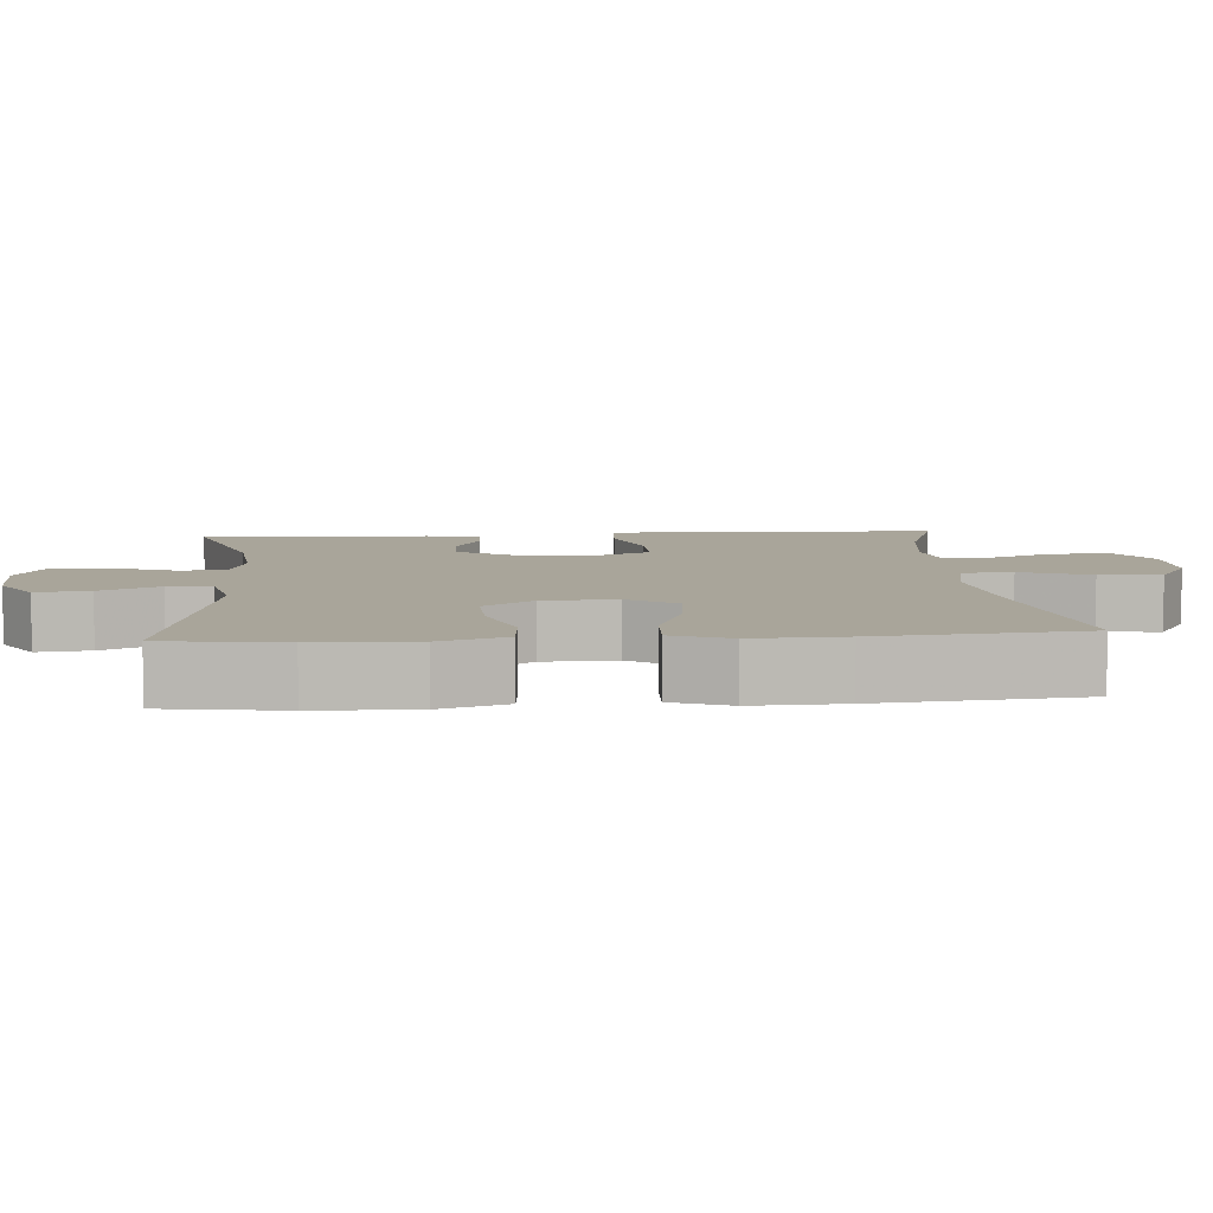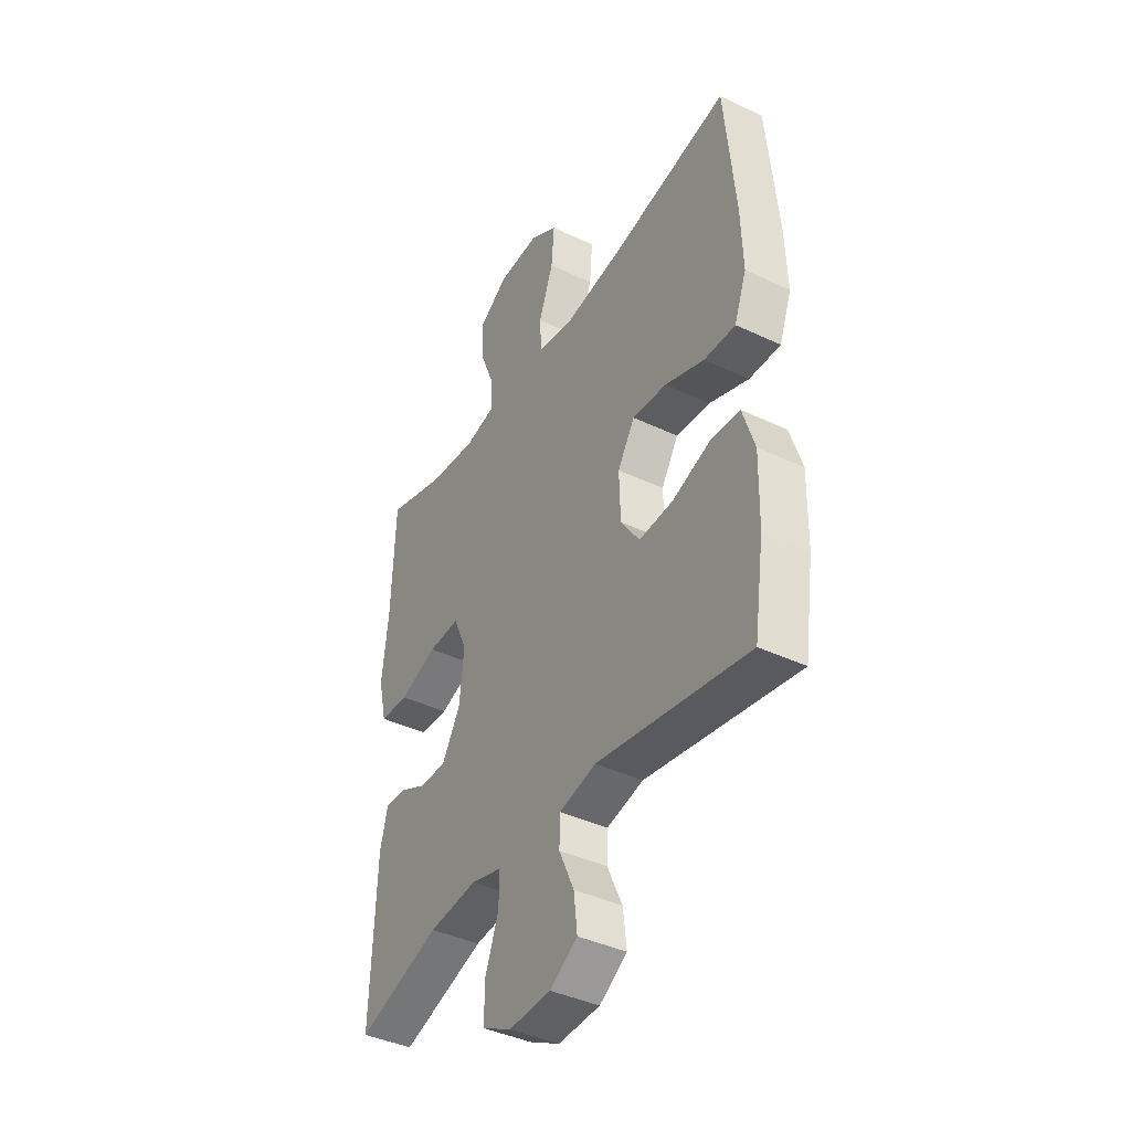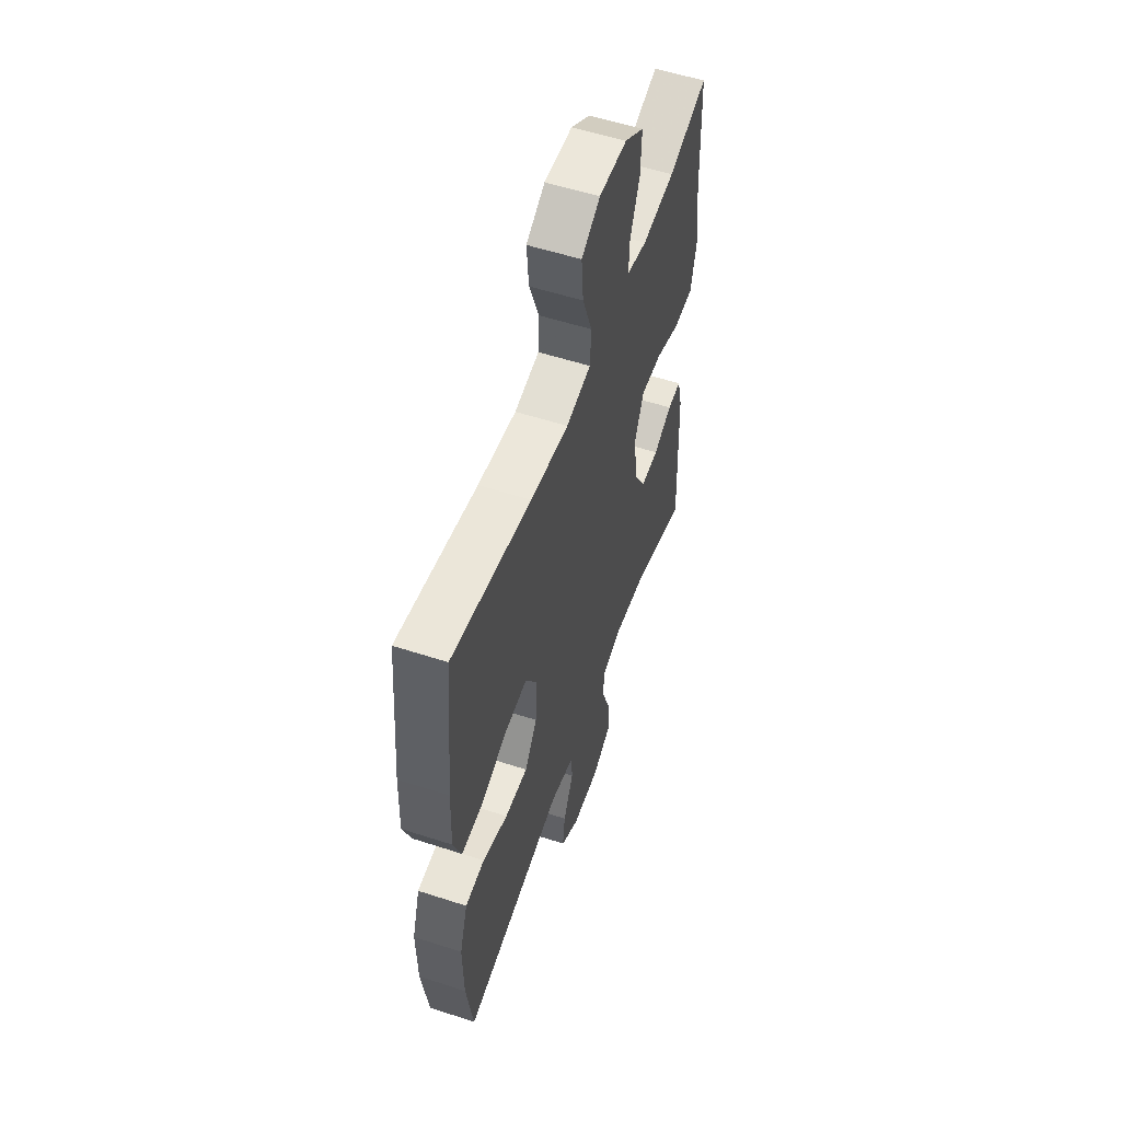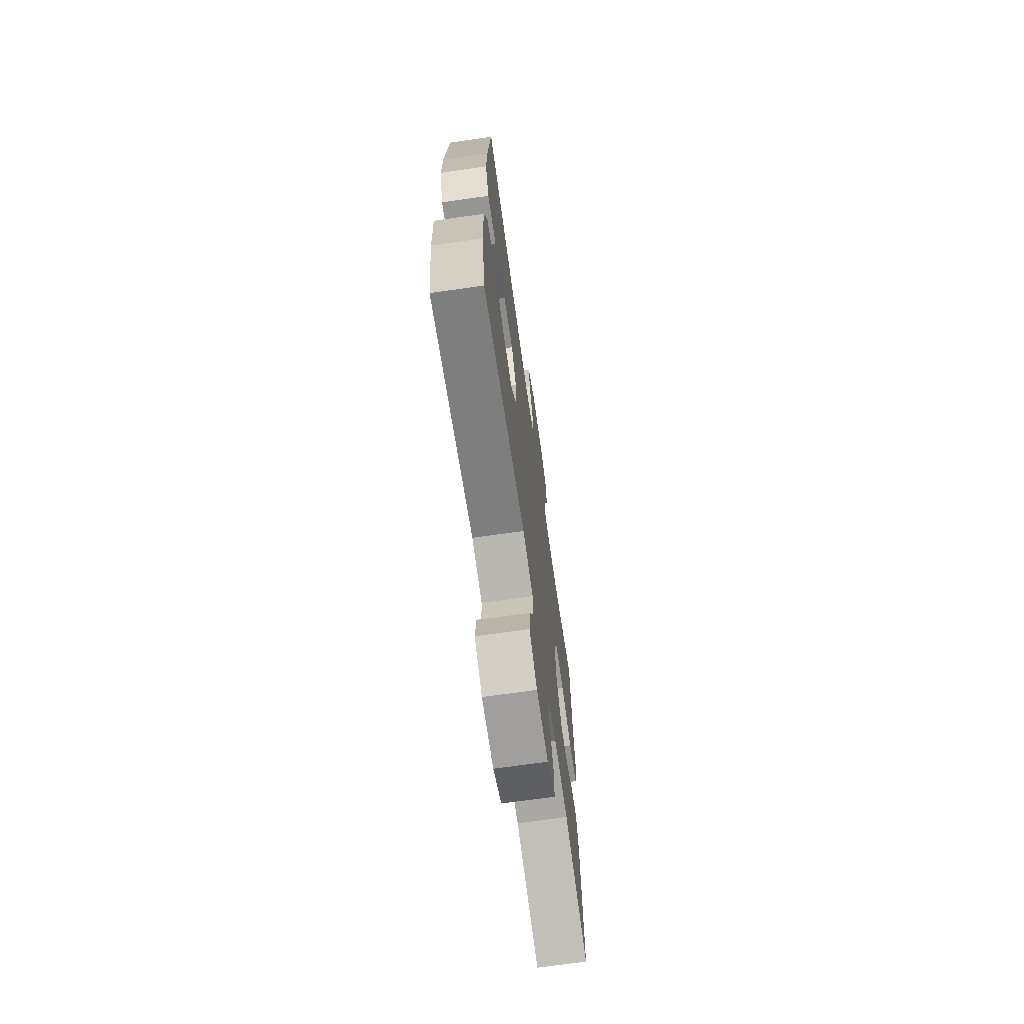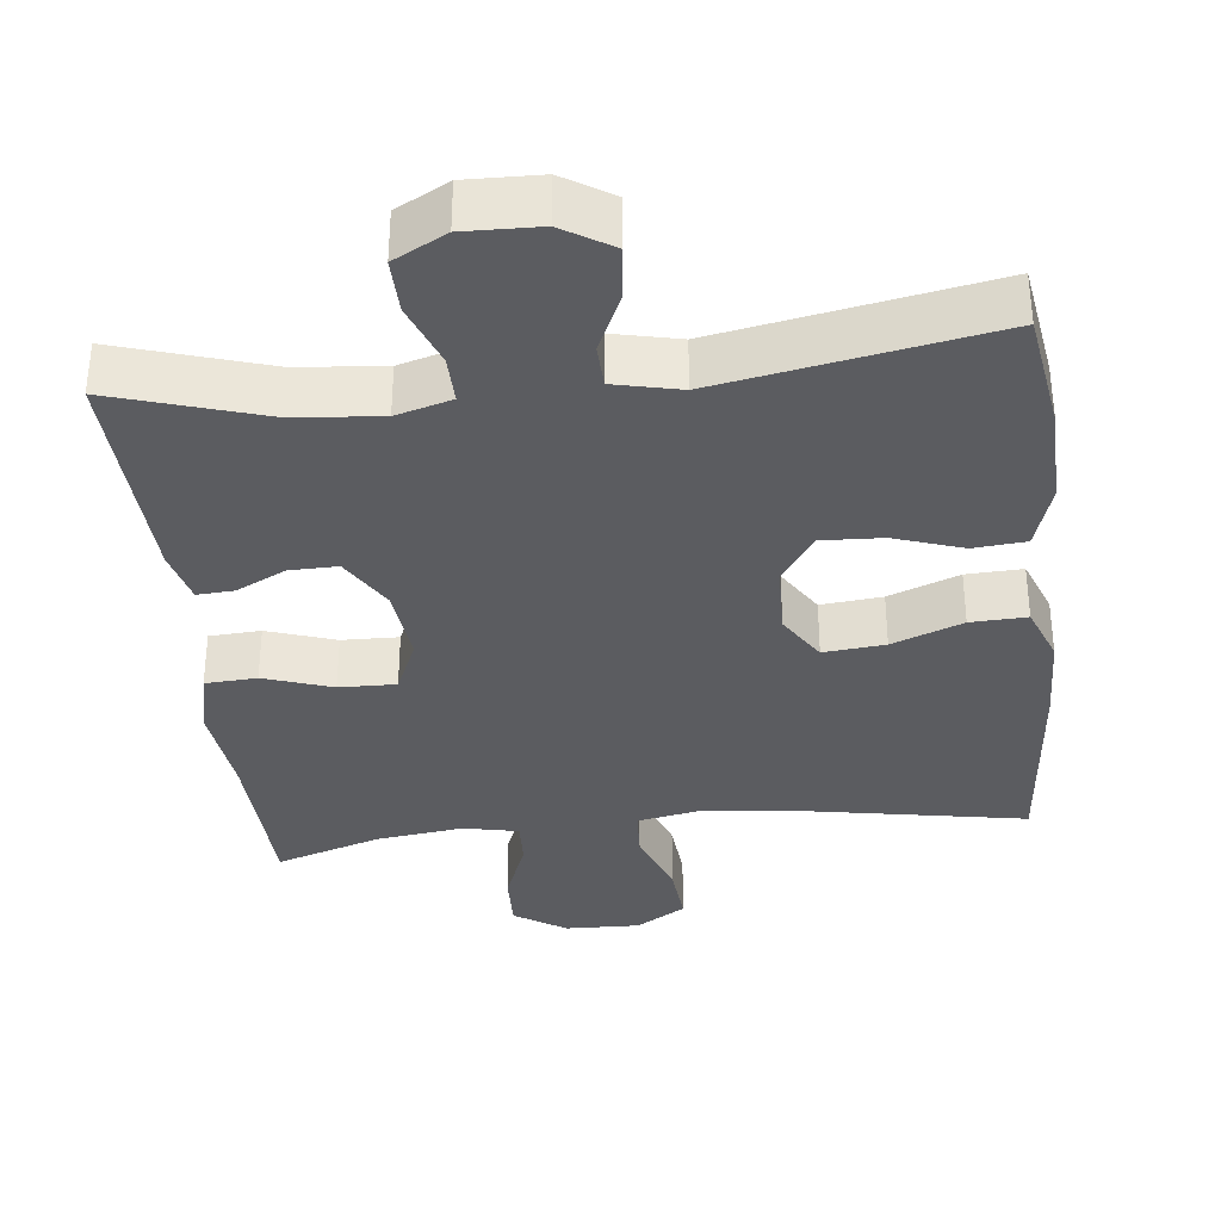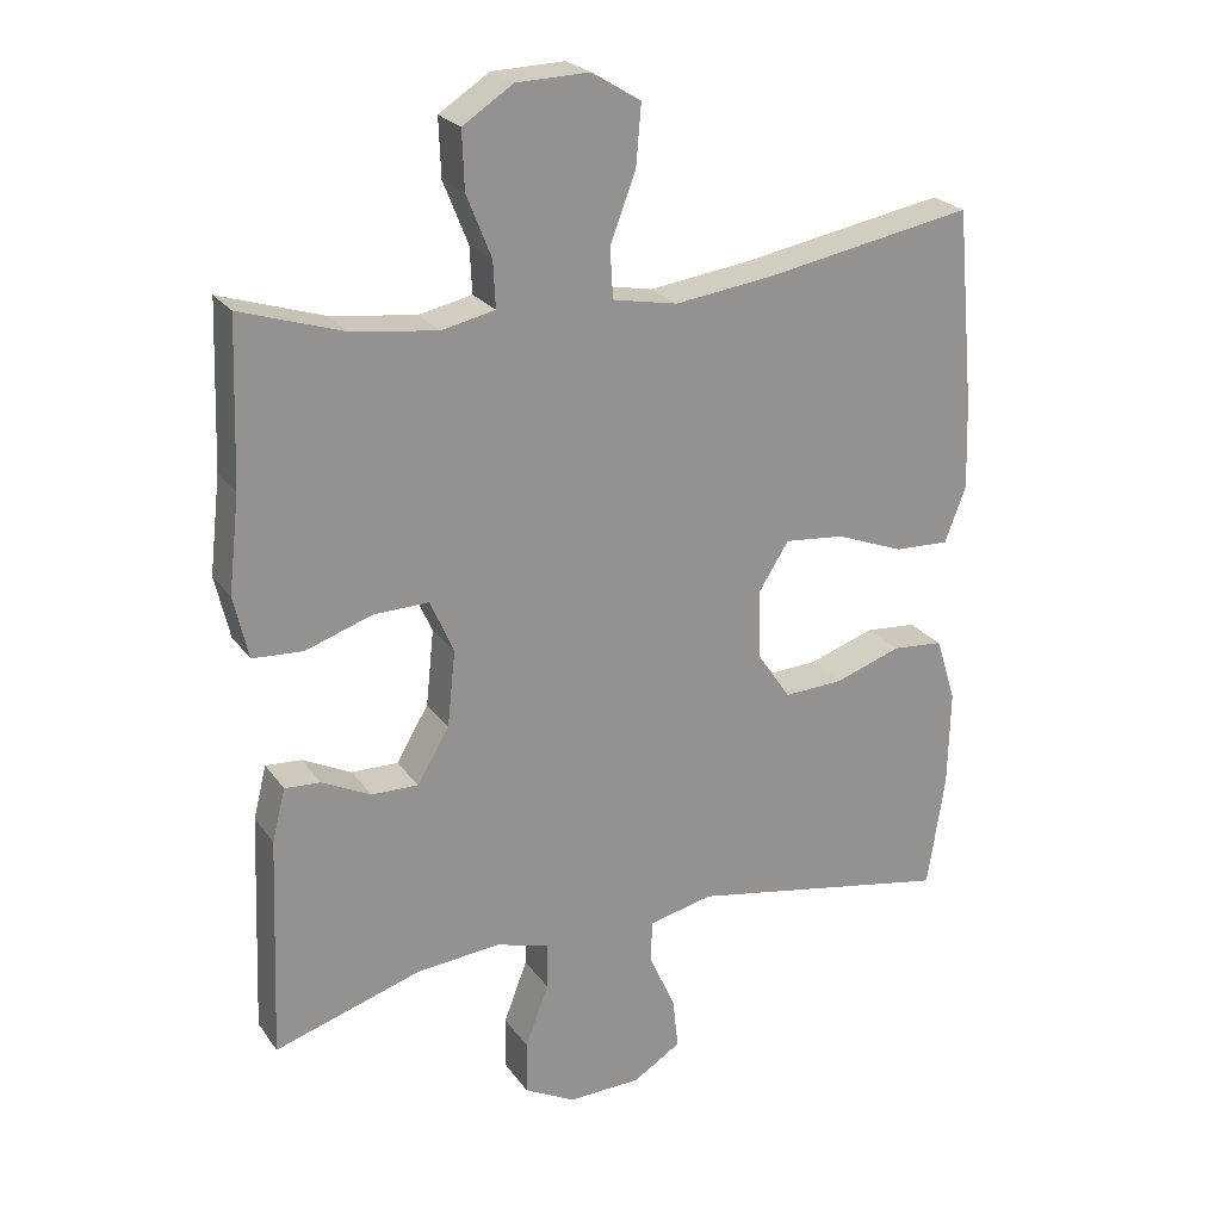
<metadata>
{"format":"obj","ext":"obj","renderer":"f3d","projection":"perspective","resolution":1024,"background":"white","views":[{"elev":7.5,"azim":-94.4,"up":"+Y"},{"elev":-41.0,"azim":-120.0,"up":"+Z"},{"elev":55.2,"azim":-71.0,"up":"+Z"},{"elev":-69.6,"azim":-81.9,"up":"+Z"},{"elev":-34.9,"azim":-173.5,"up":"+Y"},{"elev":23.6,"azim":153.5,"up":"+Z"}]}
</metadata>
<code>
v -0.5 0.07 -0.5
v -0.524 0.07 -0.342
v -0.527 0.07 -0.208
v -0.499 0.07 -0.12
v -0.429 0.07 -0.114
v -0.338 0.07 -0.145
v -0.256 0.07 -0.149
v -0.211 0.07 -0.083
v -0.208 0.07 0.014
v -0.249 0.07 0.079
v -0.331 0.07 0.071
v -0.425 0.07 0.035
v -0.5 0.07 0.032
v -0.529 0.07 0.109
v -0.525 0.07 0.23
v -0.5 0.07 0.5
v -0.215 0.07 0.448
v -0.078 0.07 0.43
v 0.011 0.07 0.447
v 0.015 0.07 0.515
v -0.02 0.07 0.608
v -0.027 0.07 0.69
v 0.04 0.07 0.731
v 0.14 0.07 0.728
v 0.209 0.07 0.683
v 0.206 0.07 0.604
v 0.172 0.07 0.519
v 0.169 0.07 0.456
v 0.242 0.07 0.44
v 0.359 0.07 0.455
v 0.5 0.07 0.5
v 0.508 0.07 0.278
v 0.523 0.07 0.147
v 0.503 0.07 0.061
v 0.434 0.07 0.057
v 0.343 0.07 0.088
v 0.267 0.07 0.09
v 0.235 0.07 0.017
v 0.246 0.07 -0.087
v 0.29 0.07 -0.161
v 0.354 0.07 -0.16
v 0.421 0.07 -0.127
v 0.47 0.07 -0.124
v 0.488 0.07 -0.196
v 0.5 0.07 -0.5
v 0.3 0.07 -0.437
v 0.184 0.07 -0.426
v 0.11 0.07 -0.447
v 0.111 0.07 -0.511
v 0.143 0.07 -0.596
v 0.144 0.07 -0.669
v 0.074 0.07 -0.706
v -0.026 0.07 -0.703
v -0.092 0.07 -0.662
v -0.084 0.07 -0.591
v -0.048 0.07 -0.512
v -0.05 0.07 -0.454
v -0.138 0.07 -0.434
v -0.5 0 -0.5
v -0.524 0 -0.342
v -0.527 0 -0.208
v -0.499 0 -0.12
v -0.429 0 -0.114
v -0.338 0 -0.145
v -0.256 0 -0.149
v -0.211 0 -0.083
v -0.208 0 0.014
v -0.249 0 0.079
v -0.331 0 0.071
v -0.425 0 0.035
v -0.5 0 0.032
v -0.529 0 0.109
v -0.525 0 0.23
v -0.5 0 0.5
v -0.215 0 0.448
v -0.078 0 0.43
v 0.011 0 0.447
v 0.015 0 0.515
v -0.02 0 0.608
v -0.027 0 0.69
v 0.04 0 0.731
v 0.14 0 0.728
v 0.209 0 0.683
v 0.206 0 0.604
v 0.172 0 0.519
v 0.169 0 0.456
v 0.242 0 0.44
v 0.359 0 0.455
v 0.5 0 0.5
v 0.508 0 0.278
v 0.523 0 0.147
v 0.503 0 0.061
v 0.434 0 0.057
v 0.343 0 0.088
v 0.267 0 0.09
v 0.235 0 0.017
v 0.246 0 -0.087
v 0.29 0 -0.161
v 0.354 0 -0.16
v 0.421 0 -0.127
v 0.47 0 -0.124
v 0.488 0 -0.196
v 0.5 0 -0.5
v 0.3 0 -0.437
v 0.184 0 -0.426
v 0.11 0 -0.447
v 0.111 0 -0.511
v 0.143 0 -0.596
v 0.144 0 -0.669
v 0.074 0 -0.706
v -0.026 0 -0.703
v -0.092 0 -0.662
v -0.084 0 -0.591
v -0.048 0 -0.512
v -0.05 0 -0.454
v -0.138 0 -0.434
f 53 54 55 56
f 53 56 57
f 52 53 57
f 49 50 51 52
f 48 49 52 57
f 47 48 57 58
f 43 44 45 46
f 41 42 43 46
f 40 41 46 47
f 39 40 47 58
f 33 34 35 36
f 32 33 36 37
f 30 31 32 37
f 29 30 37 38
f 24 25 26 27
f 24 27 28
f 23 24 28
f 20 21 22 23
f 19 20 23 28
f 18 19 28 29
f 14 15 16 17
f 14 17 18
f 11 12 13 14
f 10 11 14 18
f 9 10 18 29
f 3 4 5 6
f 3 6 7
f 2 3 7
f 1 2 7
f 38 39 58 1
f 8 9 29 38
f 7 8 38
f 1 7 38
f 114 113 112 111
f 115 114 111
f 115 111 110
f 110 109 108 107
f 115 110 107 106
f 116 115 106 105
f 104 103 102 101
f 104 101 100 99
f 105 104 99 98
f 116 105 98 97
f 94 93 92 91
f 95 94 91 90
f 95 90 89 88
f 96 95 88 87
f 85 84 83 82
f 86 85 82
f 86 82 81
f 81 80 79 78
f 86 81 78 77
f 87 86 77 76
f 75 74 73 72
f 76 75 72
f 72 71 70 69
f 76 72 69 68
f 87 76 68 67
f 64 63 62 61
f 65 64 61
f 65 61 60
f 65 60 59
f 59 116 97 96
f 96 87 67 66
f 96 66 65
f 96 65 59
f 1 59 60 2
f 2 60 61 3
f 3 61 62 4
f 4 62 63 5
f 5 63 64 6
f 6 64 65 7
f 7 65 66 8
f 8 66 67 9
f 9 67 68 10
f 10 68 69 11
f 11 69 70 12
f 12 70 71 13
f 13 71 72 14
f 14 72 73 15
f 15 73 74 16
f 16 74 75 17
f 17 75 76 18
f 18 76 77 19
f 19 77 78 20
f 20 78 79 21
f 21 79 80 22
f 22 80 81 23
f 23 81 82 24
f 24 82 83 25
f 25 83 84 26
f 26 84 85 27
f 27 85 86 28
f 28 86 87 29
f 29 87 88 30
f 30 88 89 31
f 31 89 90 32
f 32 90 91 33
f 33 91 92 34
f 34 92 93 35
f 35 93 94 36
f 36 94 95 37
f 37 95 96 38
f 38 96 97 39
f 39 97 98 40
f 40 98 99 41
f 41 99 100 42
f 42 100 101 43
f 43 101 102 44
f 44 102 103 45
f 45 103 104 46
f 46 104 105 47
f 47 105 106 48
f 48 106 107 49
f 49 107 108 50
f 50 108 109 51
f 51 109 110 52
f 52 110 111 53
f 53 111 112 54
f 54 112 113 55
f 55 113 114 56
f 56 114 115 57
f 57 115 116 58
f 58 116 59 1

</code>
